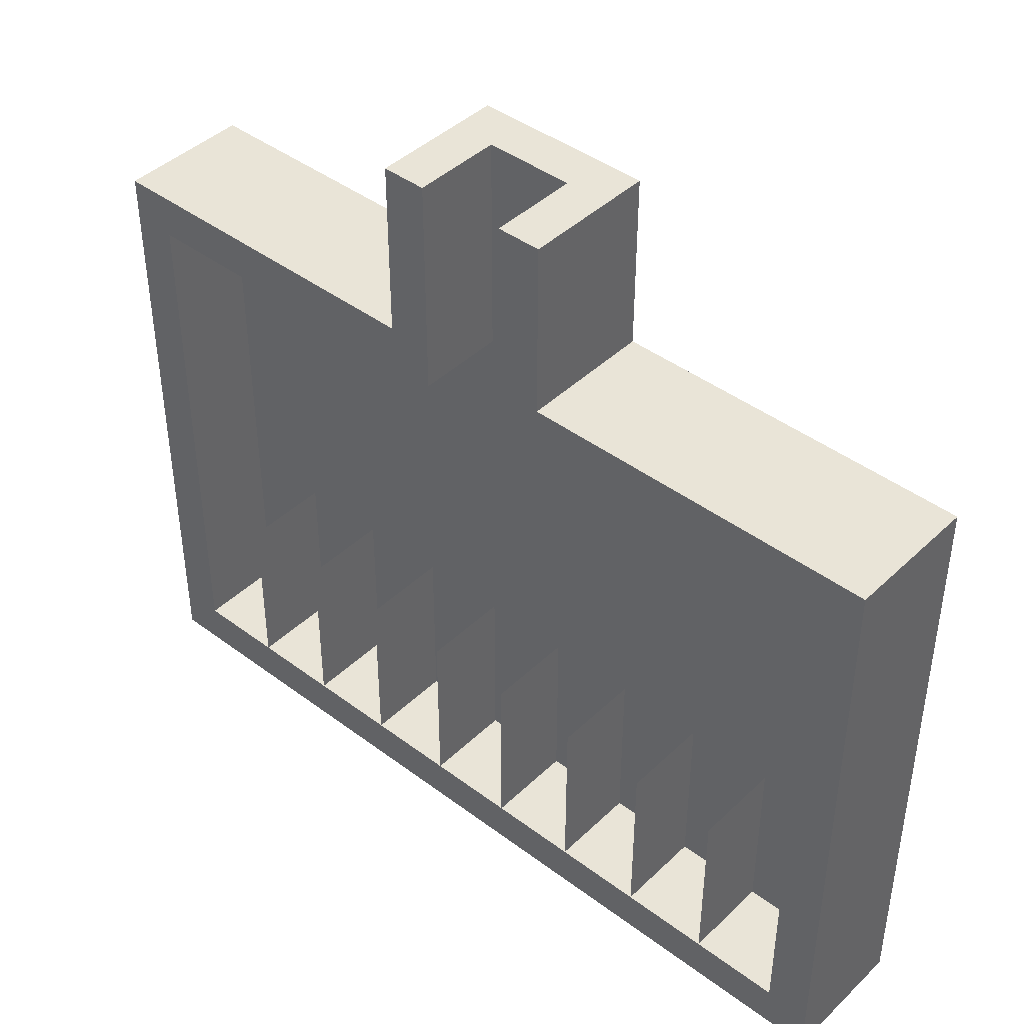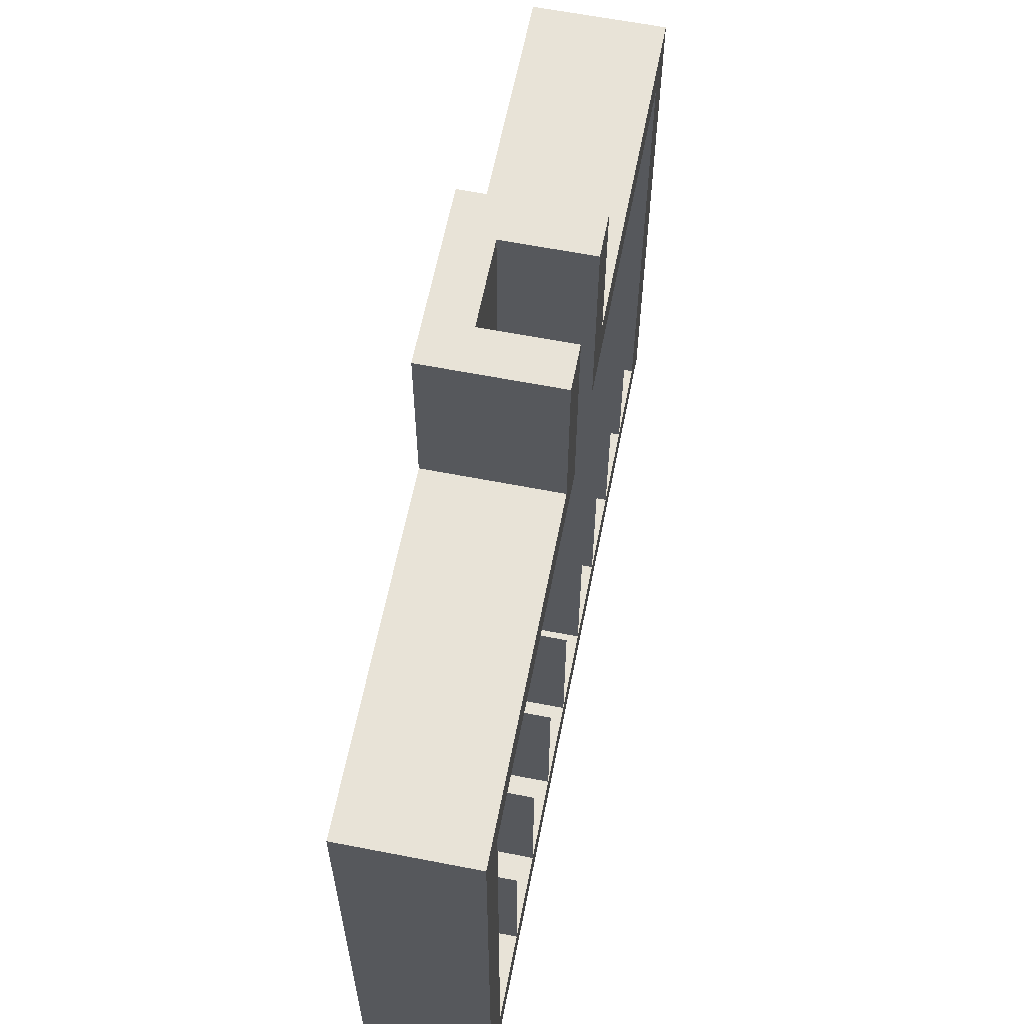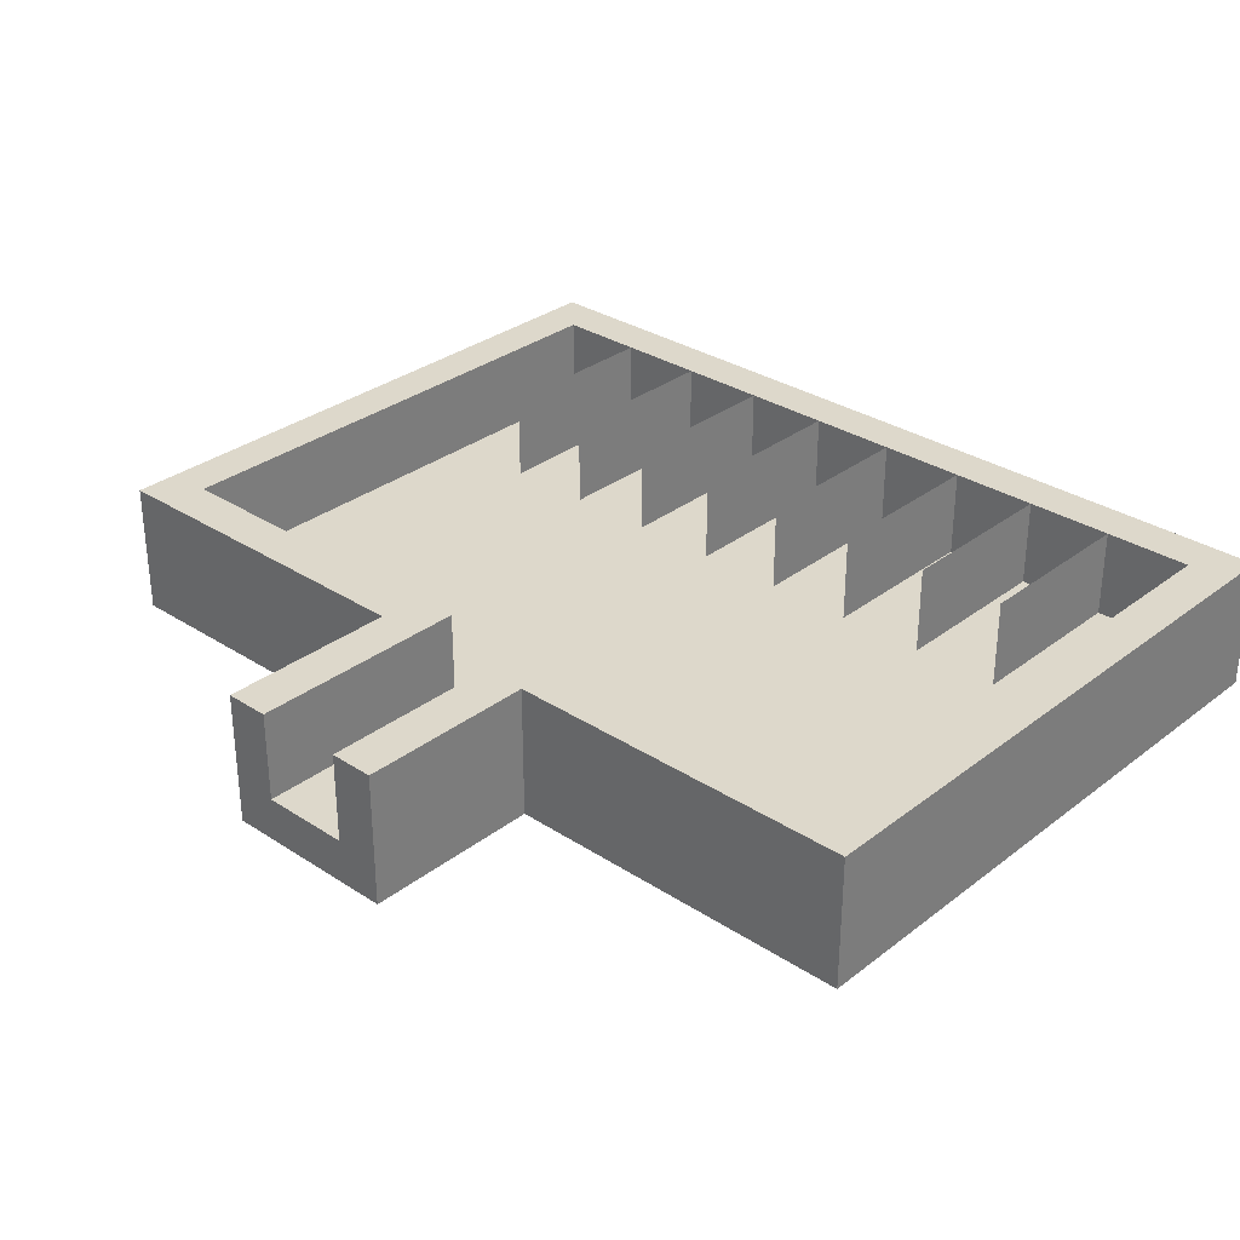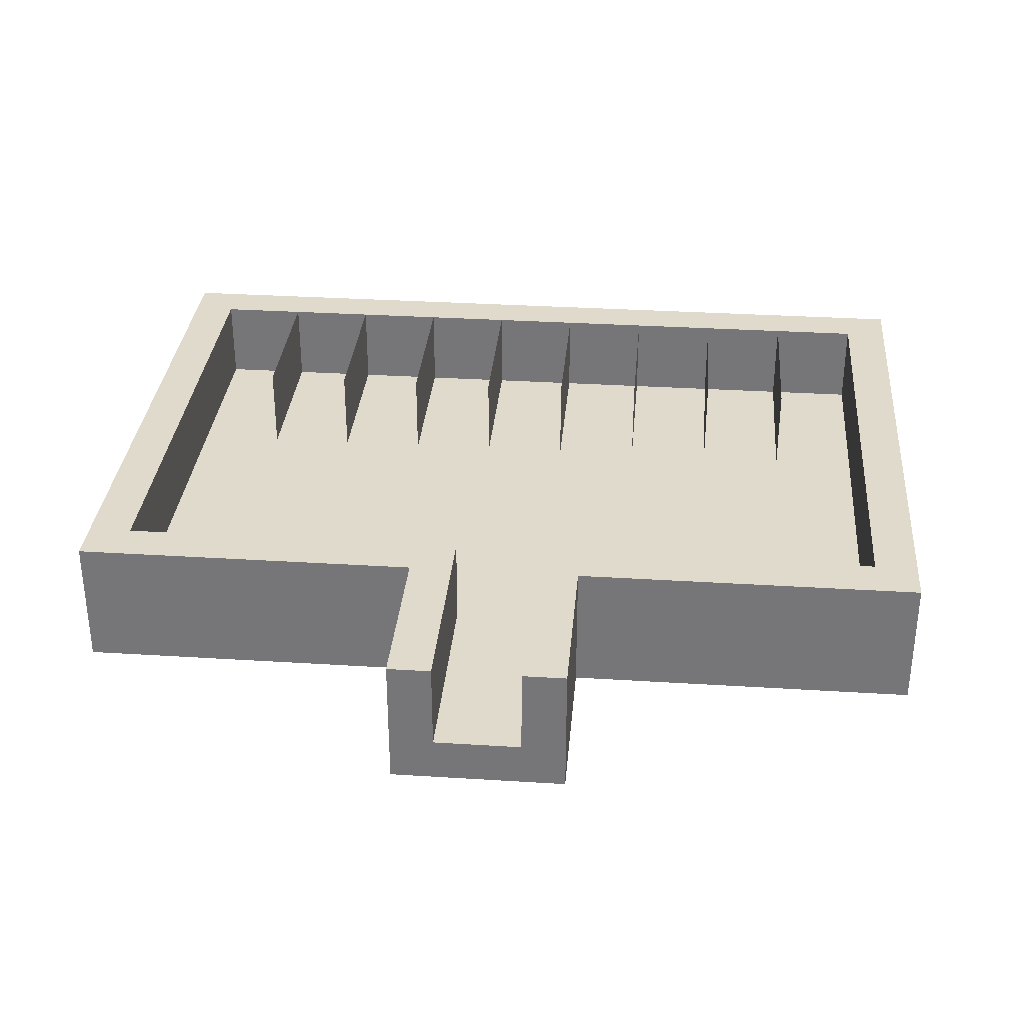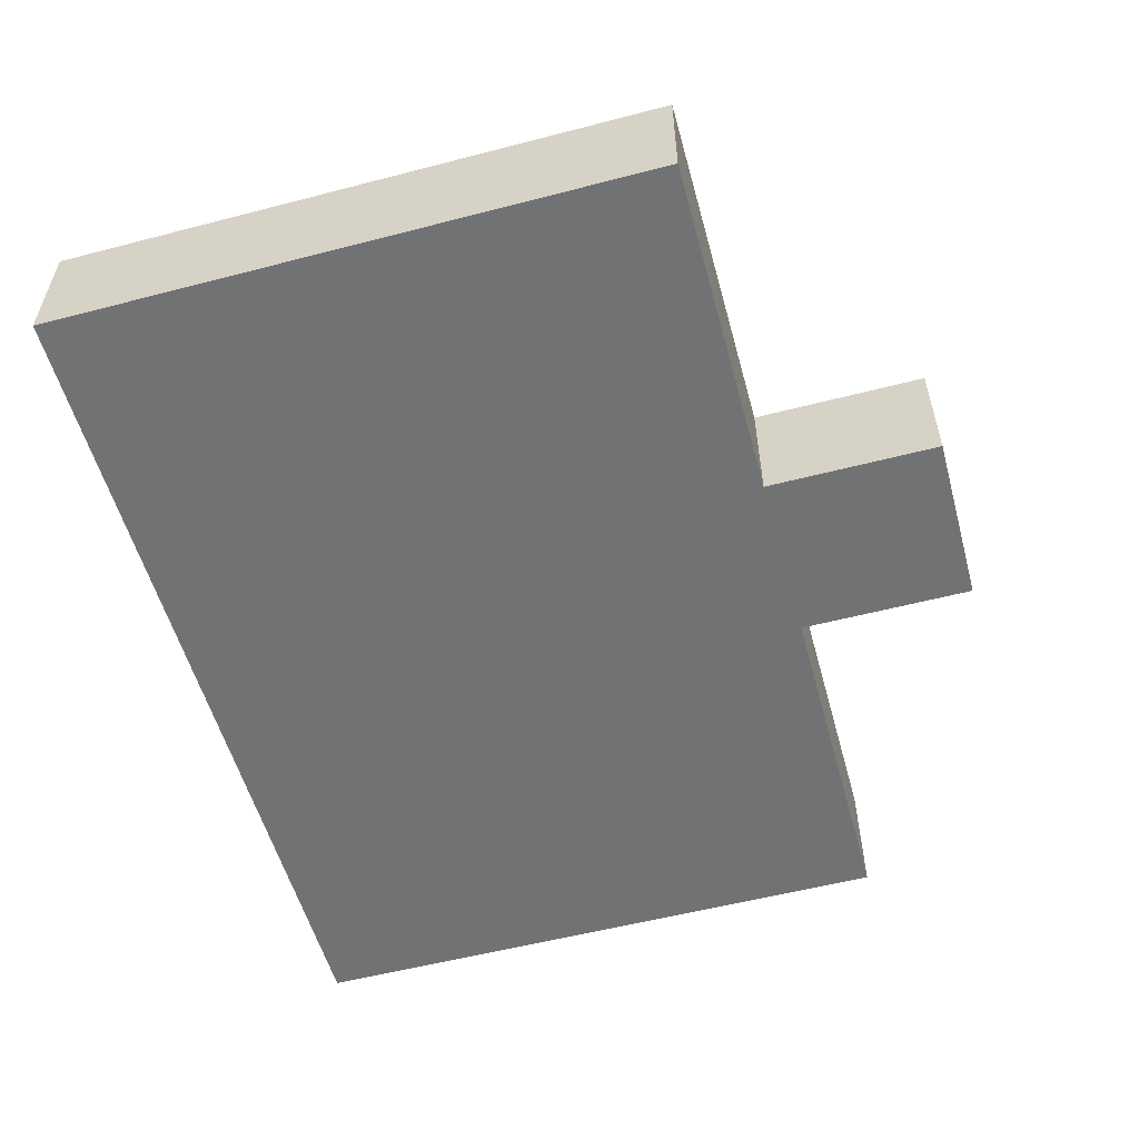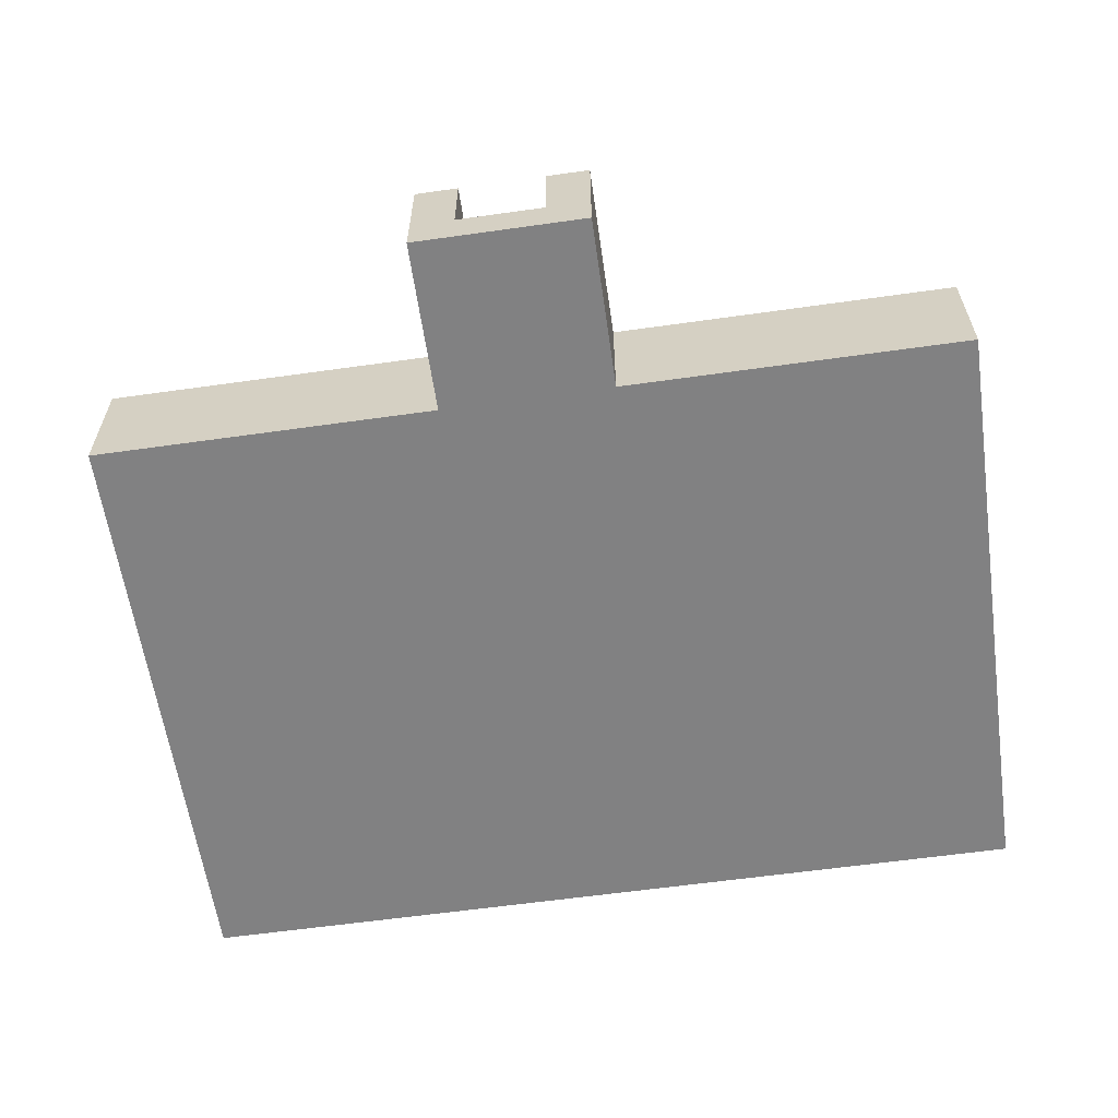
<metadata>
{"format":"obj","ext":"obj","renderer":"f3d","projection":"perspective","resolution":1024,"background":"white","views":[{"elev":42.8,"azim":41.7,"up":"+Y"},{"elev":62.0,"azim":-78.8,"up":"+Y"},{"elev":31.4,"azim":-137.3,"up":"+Z"},{"elev":32.5,"azim":-175.0,"up":"+Z"},{"elev":-55.5,"azim":105.3,"up":"+Z"},{"elev":-60.5,"azim":-171.8,"up":"+Z"}]}
</metadata>
<code>
v -3.5 2.5 -0
v -3.5 2.5 1
v -3.5 0.5 1
v -3.5 0.5 -0
v -2.5 2.5 -0
v -2.5 2.5 1
v -2.5 0.5 1
v -2.5 0.5 -0
v -1.5 2.5 -0
v -1.5 2.5 1
v -1.5 0.5 1
v -1.5 0.5 -0
v 3.5 2.5 -0
v 3.5 2.5 1
v 3.5 0.5 1
v 3.5 0.5 -0
v 2.5 2.5 -0
v 2.5 2.5 1
v 2.5 0.5 1
v 2.5 0.5 -0
v 1.5 2.5 -0
v 1.5 2.5 1
v 1.5 0.5 1
v 1.5 0.5 -0
v 0.5 2.5 -0
v 0.5 2.5 1
v 0.5 0.5 1
v 0.5 0.5 -0
v -0.5 2.5 -0
v -0.5 2.5 1
v -0.5 0.5 1
v -0.5 0.5 -0
v -3.5 2.5 -0
v -3.5 2.5 1
v -3.5 0.5 1
v -3.5 0.5 -0
v -2.5 2.5 -0
v -2.5 2.5 1
v -2.5 0.5 1
v -2.5 0.5 -0
v -1.5 2.5 -0
v -1.5 2.5 1
v -1.5 0.5 1
v -1.5 0.5 -0
v 3.5 2.5 -0
v 3.5 2.5 1
v 3.5 0.5 1
v 3.5 0.5 -0
v 2.5 2.5 -0
v 2.5 2.5 1
v 2.5 0.5 1
v 2.5 0.5 -0
v 1.5 2.5 -0
v 1.5 2.5 1
v 1.5 0.5 1
v 1.5 0.5 -0
v 0.5 2.5 -0
v 0.5 2.5 1
v 0.5 0.5 1
v 0.5 0.5 -0
v -0.5 2.5 -0
v -0.5 2.5 1
v -0.5 0.5 1
v -0.5 0.5 -0
f 1 2 3 4
f 5 6 7 8
f 9 10 11 12
f 13 14 15 16
f 17 18 19 20
f 21 22 23 24
f 25 26 27 28
f 29 30 31 32
f 33 36 35 34
f 37 40 39 38
f 41 44 43 42
f 45 48 47 46
f 49 52 51 50
f 53 56 55 54
f 57 60 59 58
f 61 64 63 62
v -4.5 0.5 -0.5
v -4.5 6.5 -0.5
v -5 -0 -0.5
v -5 0 1
v -5 7 1
v -5 7 -0.5
v 0.5 -0 -0.5
v 0.5 0 1
v 5 7 -0.5
v 5 7 1
v 1 7 -0.5
v 1 7 1
v 0.5 6.5 -0.5
v 5 -0 -0.5
v 5 0 1
v 4.5 6.5 -0.5
v 0.5 0.5 -0.5
v 4.5 0.5 -0.5
v -0.5 -0 -0.5
v -0.5 0.5 -0.5
v -0.5 0 1
v -1 7 -0.5
v -1 7 1
v -0.5 6.5 -0.5
v 1 9 -0.5
v 1 9 1
v -1 9 -0.5
v -1 9 1
v 0.5 9 -0
v 0.5 9 1
v -0.5 9 -0
v -0.5 9 1
v 0.5 6.5 -0
v 0.5 6.5 1
v -0.5 6.5 -0
v -0.5 6.5 1
v 4.5 6.5 -0
v 4.5 6.5 1
v -4.5 6.5 -0
v -4.5 6.5 1
v 4.5 0.5 0
v 4.5 0.5 1
v -4.5 0.5 0
v -4.5 0.5 1
v 0.5 0.5 0
v 0.5 0.5 1
v -0.5 0.5 0
v -0.5 0.5 1
f 65 66 88 84
f 66 65 67 70
f 108 104 69 68
f 68 69 70 67
f 88 66 70 86
f 104 100 87 69
f 86 70 69 87
f 65 84 83 67
f 112 108 68 85
f 83 85 68 67
f 78 79 72 71
f 106 110 72 79
f 81 82 78 71
f 78 73 74 79
f 102 106 79 74
f 82 80 73 78
f 73 75 76 74
f 98 102 74 76
f 80 77 75 73
f 80 82 81 77
f 81 71 83 84
f 71 72 85 83
f 75 77 88 86
f 72 110 112 85
f 77 81 84 88
f 76 75 89 90
f 75 86 91 89
f 86 87 92 91
f 90 89 93 94
f 89 91 95 93
f 91 92 96 95
f 87 100 96 92
f 98 76 90 94
f 94 93 97 98
f 93 95 99 97
f 95 96 100 99
f 98 97 101 102
f 97 99 103 101
f 99 100 104 103
f 102 101 105 106
f 103 104 108 107
f 106 105 109 110
f 107 108 112 111
f 110 109 111 112
f 99 103 107 111
f 97 99 111 109
f 97 109 105 101

</code>
